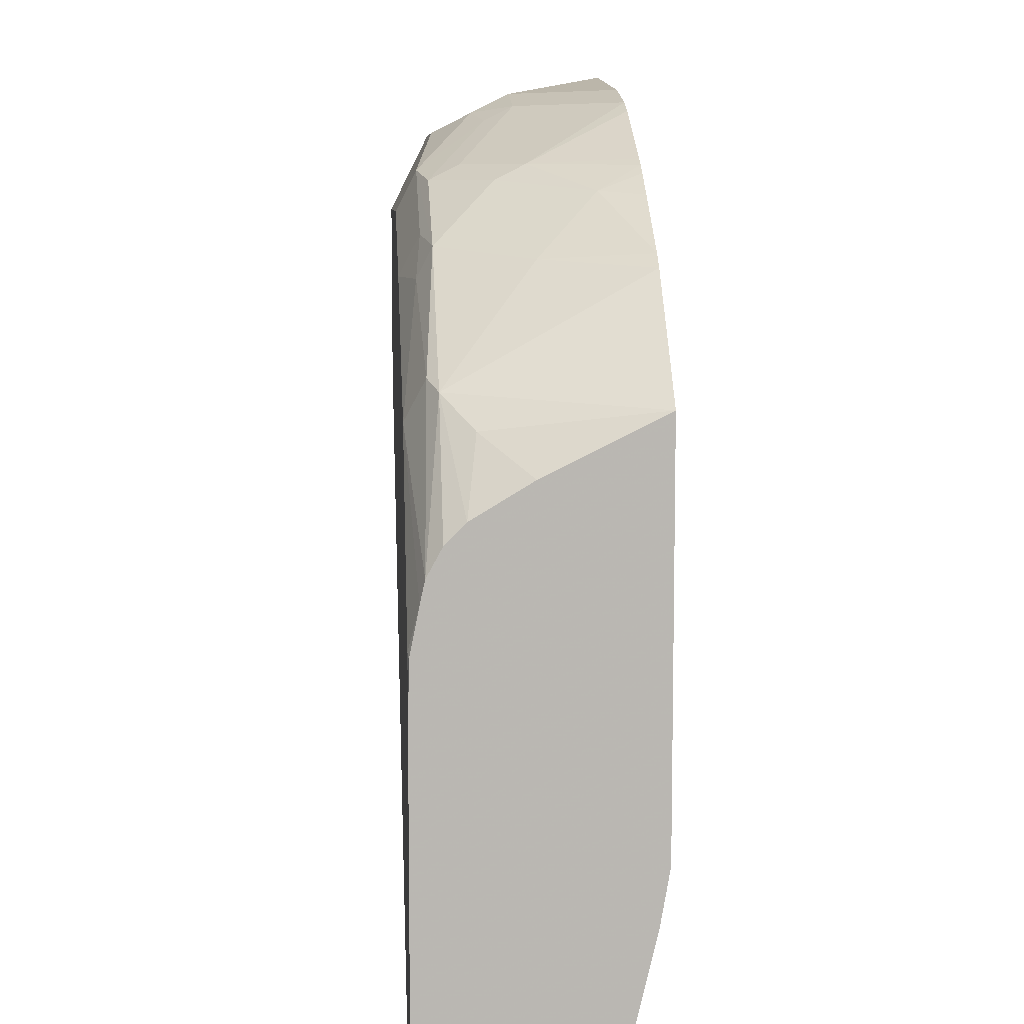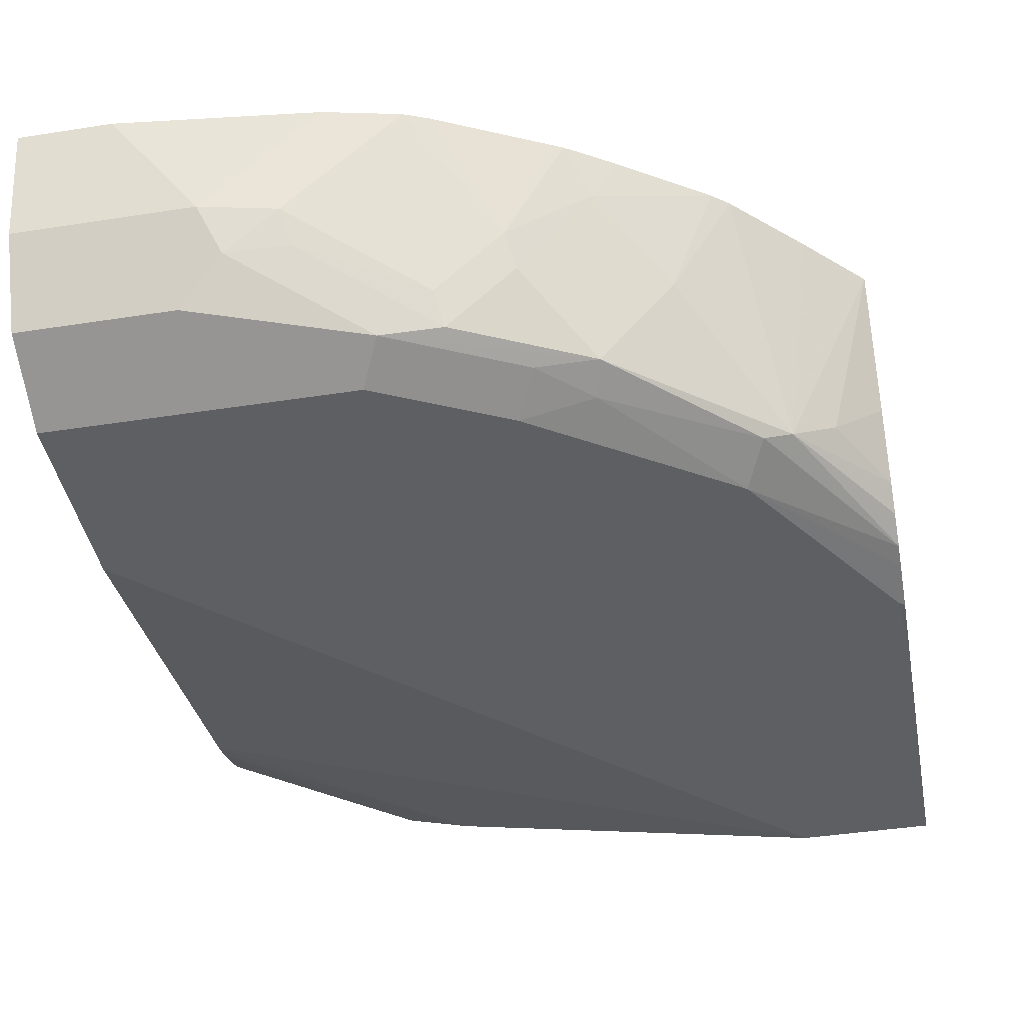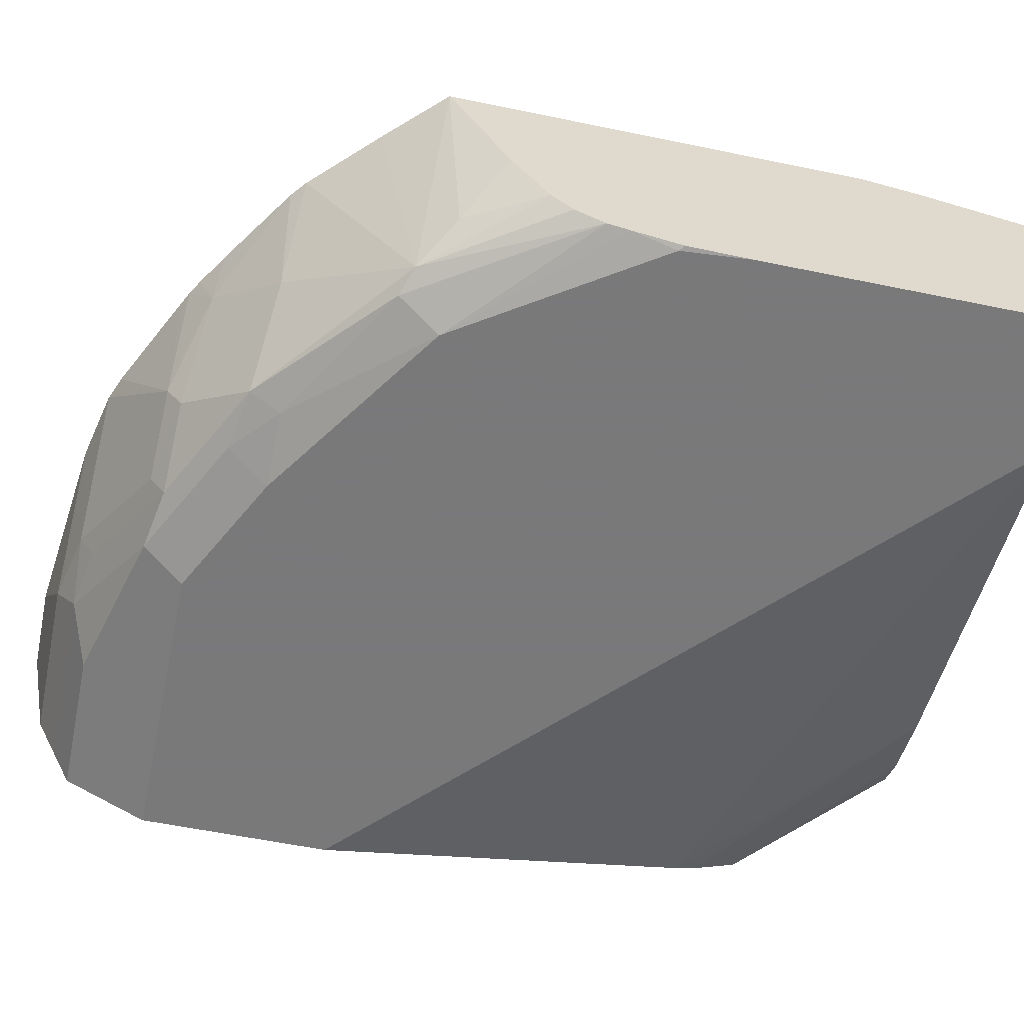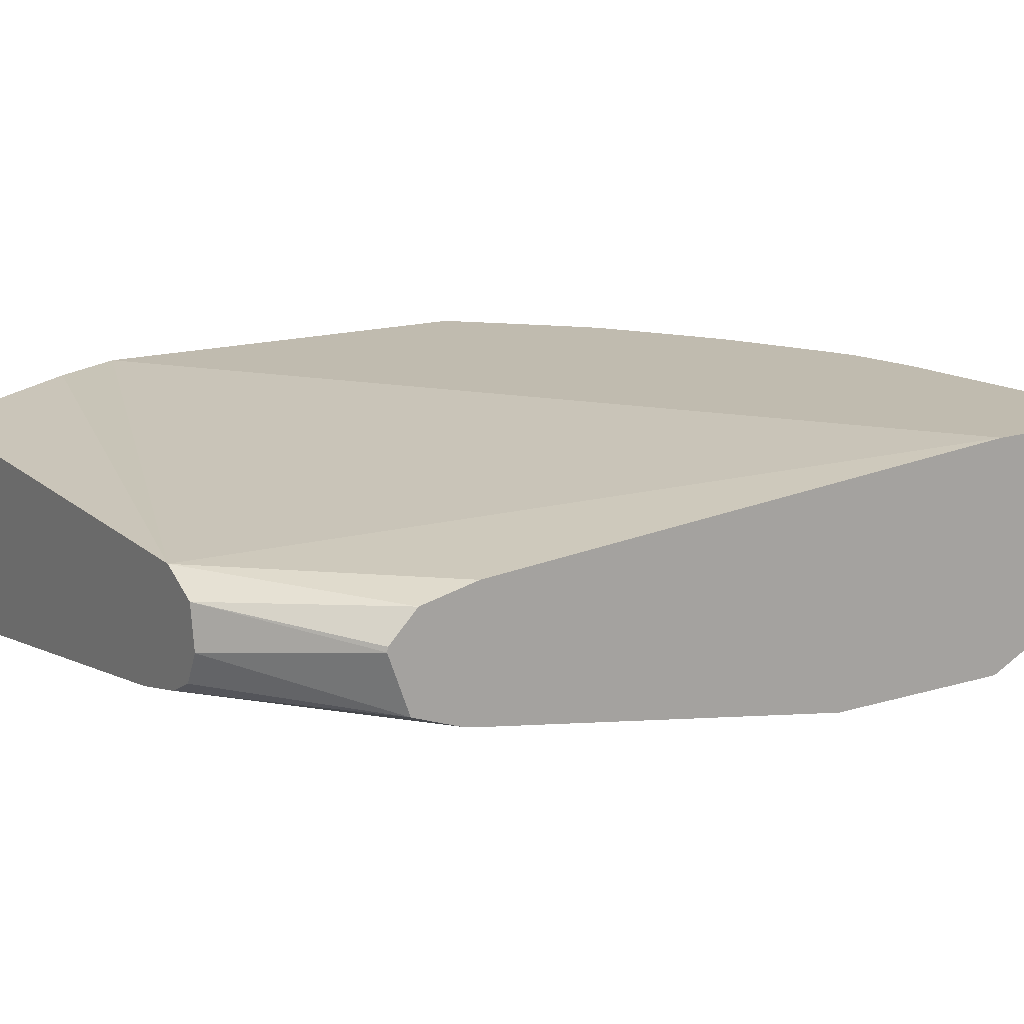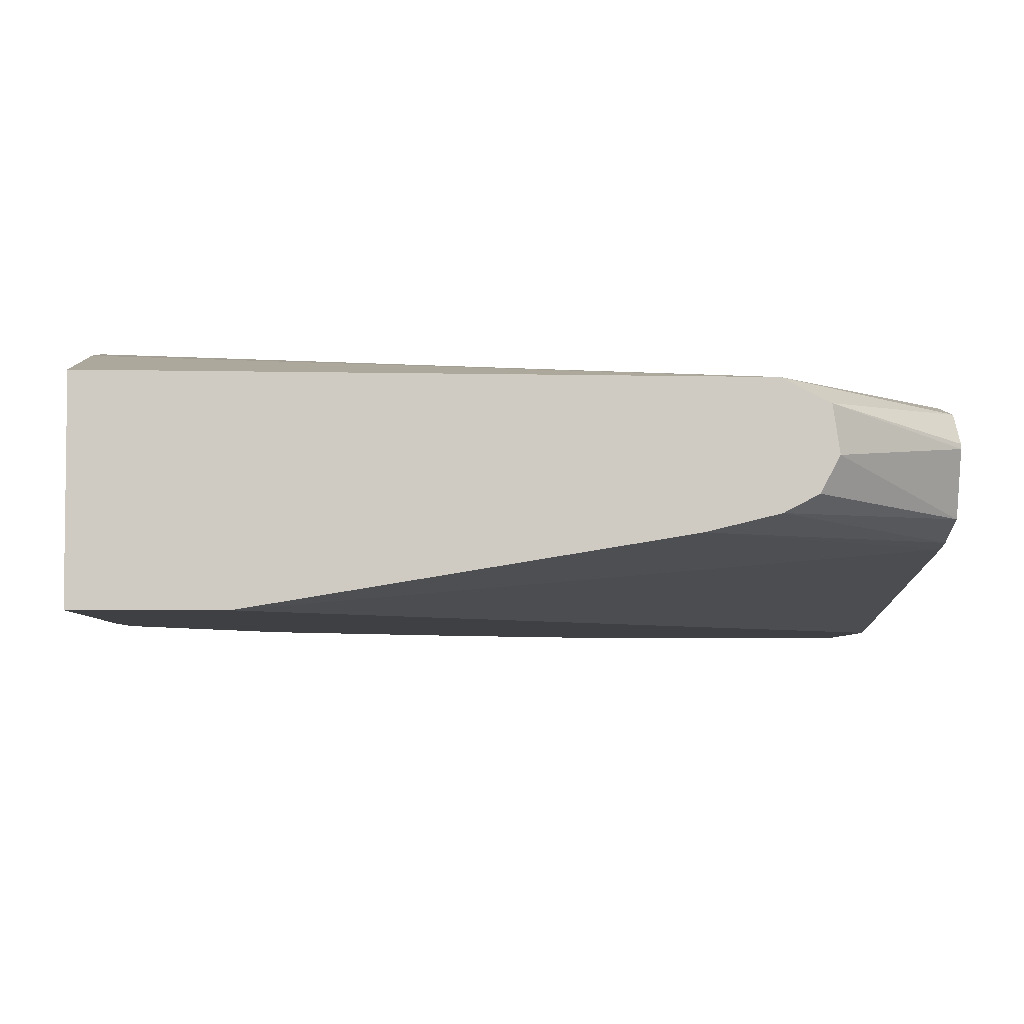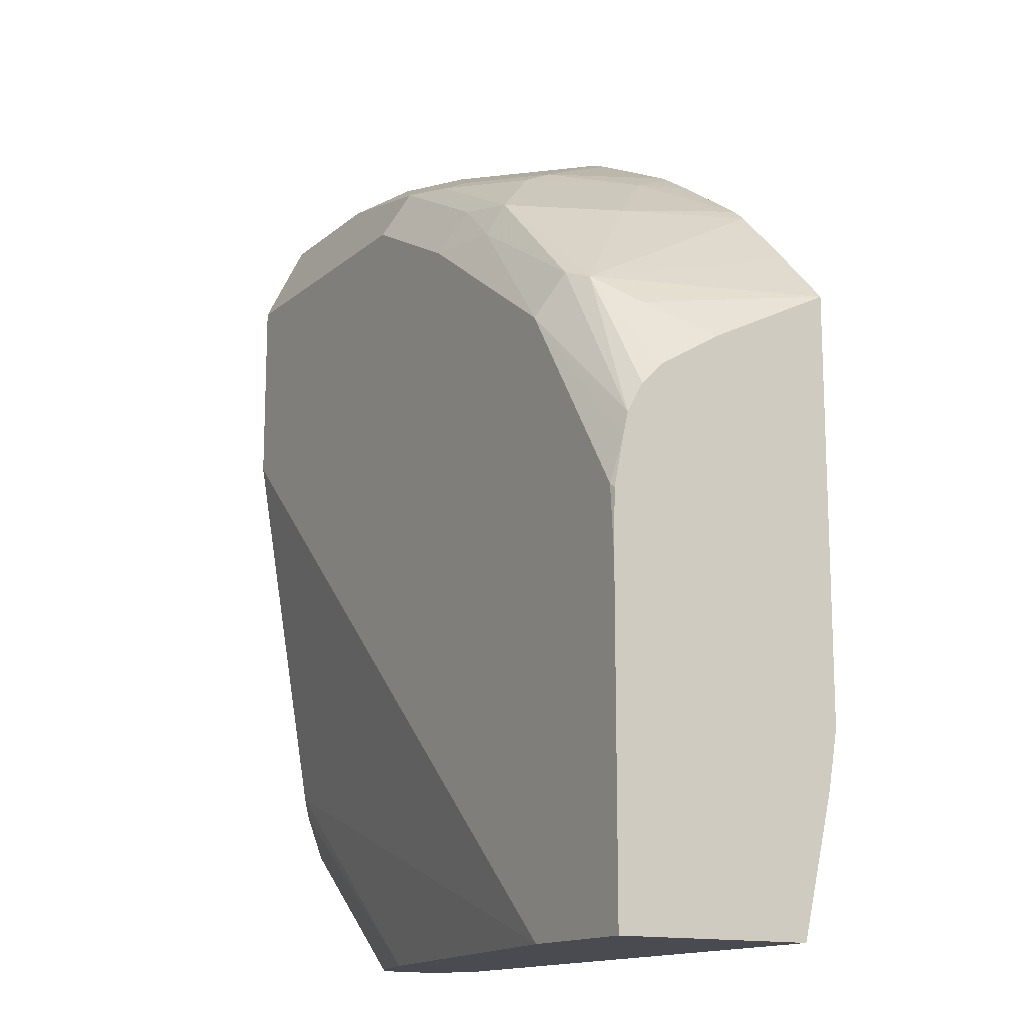
<metadata>
{"format":"obj","ext":"obj","renderer":"f3d","projection":"perspective","resolution":1024,"background":"white","views":[{"elev":8.1,"azim":86.1,"up":"+Z"},{"elev":-42.0,"azim":10.6,"up":"+Y"},{"elev":-57.8,"azim":77.9,"up":"+Y"},{"elev":15.9,"azim":-121.7,"up":"+Y"},{"elev":-4.7,"azim":177.9,"up":"+Y"},{"elev":-14.4,"azim":59.7,"up":"+Z"}]}
</metadata>
<code>
v 0.008918 -0.5312 0.4674
v 0.008918 -0.5864 0.4561
v 0.05529 -0.5312 0.4674
v 0.008918 -0.5312 0.386
v 0.008918 -0.6101 0.4443
v 0.09774 -0.5864 0.4561
v 0.153 -0.5312 0.4561
v 0.3937 -0.5312 0.09429
v 0.09774 -0.5538 -0.003323
v 0.008918 -0.5538 0.09774
v 0.1086 -0.6081 0.4452
v 0.008918 -0.6299 0.4344
v 0.08689 -0.6299 0.4344
v 0.1344 -0.5864 0.448
v 0.1641 -0.5312 0.4536
v 0.3937 -0.5362 0.06516
v 0.3937 -0.5312 0.3046
v 0.3937 -0.5522 -0.003323
v 0.07827 -0.5636 -0.003323
v 0.008918 -0.5604 0.06829
v 0.1738 -0.6407 0.4127
v 0.1385 -0.6027 0.4398
v 0.008918 -0.6427 0.4088
v 0.1629 -0.6516 0.3909
v 0.1996 -0.619 0.4154
v 0.1897 -0.5312 0.448
v 0.3659 -0.5312 0.3333
v 0.3502 -0.6353 0.3095
v 0.3706 -0.619 0.2932
v 0.3937 -0.5933 0.2738
v 0.3937 -0.6516 -0.003323
v 0.07604 -0.5647 -0.003323
v 0.008918 -0.5752 0.05392
v 0.2036 -0.6353 0.4072
v 0.228 -0.6516 0.3584
v 0.2389 -0.6407 0.3801
v 0.2688 -0.6353 0.3746
v 0.008918 -0.6516 0.3909
v 0.2362 -0.6027 0.4072
v 0.2321 -0.5864 0.4154
v 0.202 -0.5312 0.443
v 0.3333 -0.5312 0.3659
v 0.3366 -0.6407 0.3149
v 0.3937 -0.6434 0.2294
v 0.3937 -0.6353 0.2443
v 0.3937 -0.6246 0.255
v 0.304 -0.5864 0.3692
v 0.3937 -0.6516 0.1601
v 0.3258 -0.6516 -0.003323
v 0.0728 -0.5864 -0.003323
v 0.008918 -0.5775 0.05336
v 0.2647 -0.6434 0.3584
v 0.3258 -0.6516 0.2932
v 0.008918 -0.6516 0.2932
v 0.2715 -0.5538 0.4018
v 0.2602 -0.5312 0.4145
v 0.2535 -0.5312 0.4178
v 0.3251 -0.5312 0.3725
v 0.3937 -0.646 0.2178
v 0.3937 -0.651 0.193
v 0.3909 -0.6516 0.1955
v 0.008918 -0.619 0.09774
v 0.1303 -0.619 -0.003323
v 0.08147 -0.6027 -0.003323
v 0.008918 -0.6079 0.06406
v 0.2837 -0.5312 0.3999
v 0.2672 -0.5312 0.4104
v 0.008918 -0.6168 0.08774
v 0.09706 -0.6109 -0.003323
f 24 53 35
f 25 40 26
f 25 34 39
f 24 61 53
f 25 39 40
f 26 40 41
f 28 42 47
f 28 43 44
f 28 44 45
f 28 45 46
f 28 46 29
f 24 48 61
f 28 47 37
f 27 42 28
f 24 31 48
f 17 29 30
f 24 54 49
f 24 38 54
f 23 38 24
f 22 34 25
f 21 37 34
f 21 36 37
f 21 35 36
f 21 24 35
f 21 34 22
f 20 32 33
f 19 32 20
f 17 28 29
f 17 27 28
f 28 37 43
f 24 49 31
f 29 46 30
f 55 67 56
f 32 51 33
f 65 69 68
f 64 69 65
f 63 68 69
f 62 68 63
f 59 61 60
f 14 25 26
f 55 66 67
f 55 58 66
f 53 61 59
f 50 65 51
f 50 64 65
f 49 54 62
f 49 62 63
f 48 60 61
f 32 50 51
f 47 58 55
f 43 52 53
f 43 53 44
f 42 58 47
f 40 55 56
f 40 57 41
f 40 56 57
f 39 55 40
f 37 52 43
f 37 55 39
f 37 47 55
f 36 52 37
f 35 53 52
f 35 52 36
f 34 37 39
f 44 53 59
f 14 22 25
f 14 26 15
f 13 23 24
f 3 6 7
f 2 5 6
f 1 5 2
f 1 12 5
f 1 23 12
f 1 38 23
f 1 54 38
f 1 62 54
f 1 68 62
f 1 65 68
f 1 51 65
f 1 33 51
f 1 20 33
f 1 10 20
f 1 4 10
f 1 8 4
f 1 17 8
f 1 2 6
f 1 6 3
f 1 3 7
f 13 24 21
f 1 15 26
f 1 26 41
f 4 8 9
f 1 41 57
f 1 56 67
f 1 67 66
f 1 66 58
f 1 58 42
f 1 42 27
f 1 27 17
f 1 57 56
f 4 9 10
f 1 7 15
f 5 12 13
f 12 23 13
f 11 22 14
f 11 21 22
f 11 13 21
f 9 20 10
f 9 19 20
f 9 32 19
f 9 50 32
f 5 11 6
f 9 69 64
f 9 63 69
f 9 49 63
f 9 31 49
f 9 18 31
f 9 16 18
f 9 64 50
f 8 31 18
f 5 13 11
f 8 18 16
f 6 11 14
f 6 14 15
f 6 15 7
f 8 17 30
f 8 16 9
f 8 46 45
f 8 45 44
f 8 44 59
f 8 59 60
f 8 60 48
f 8 48 31
f 8 30 46

</code>
